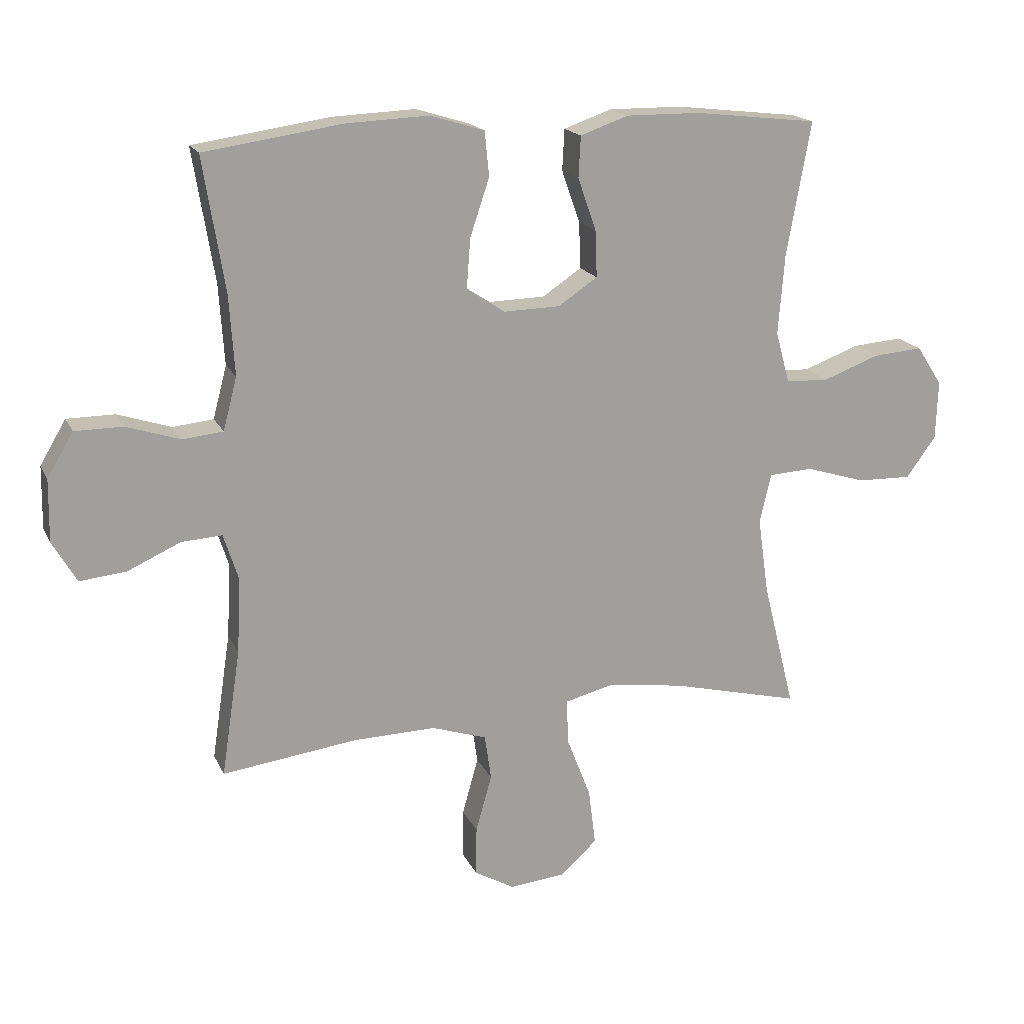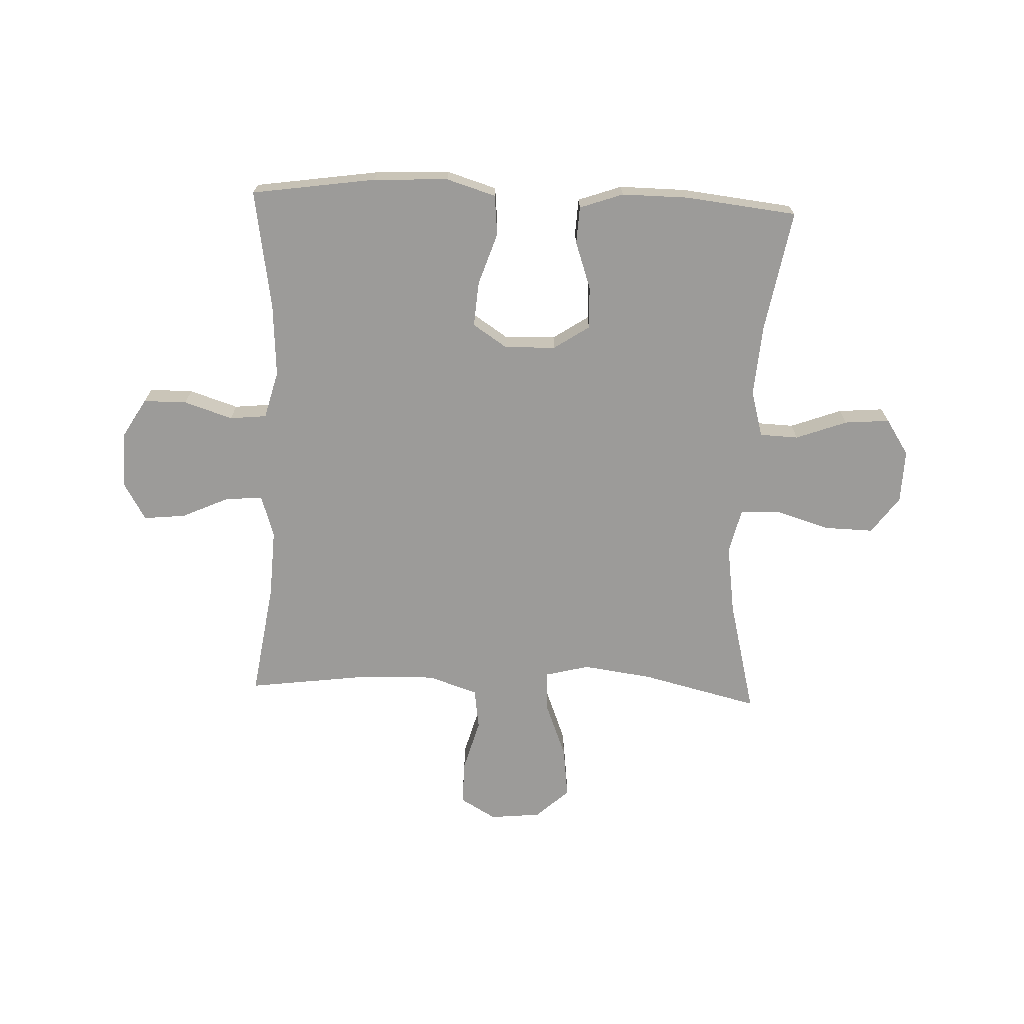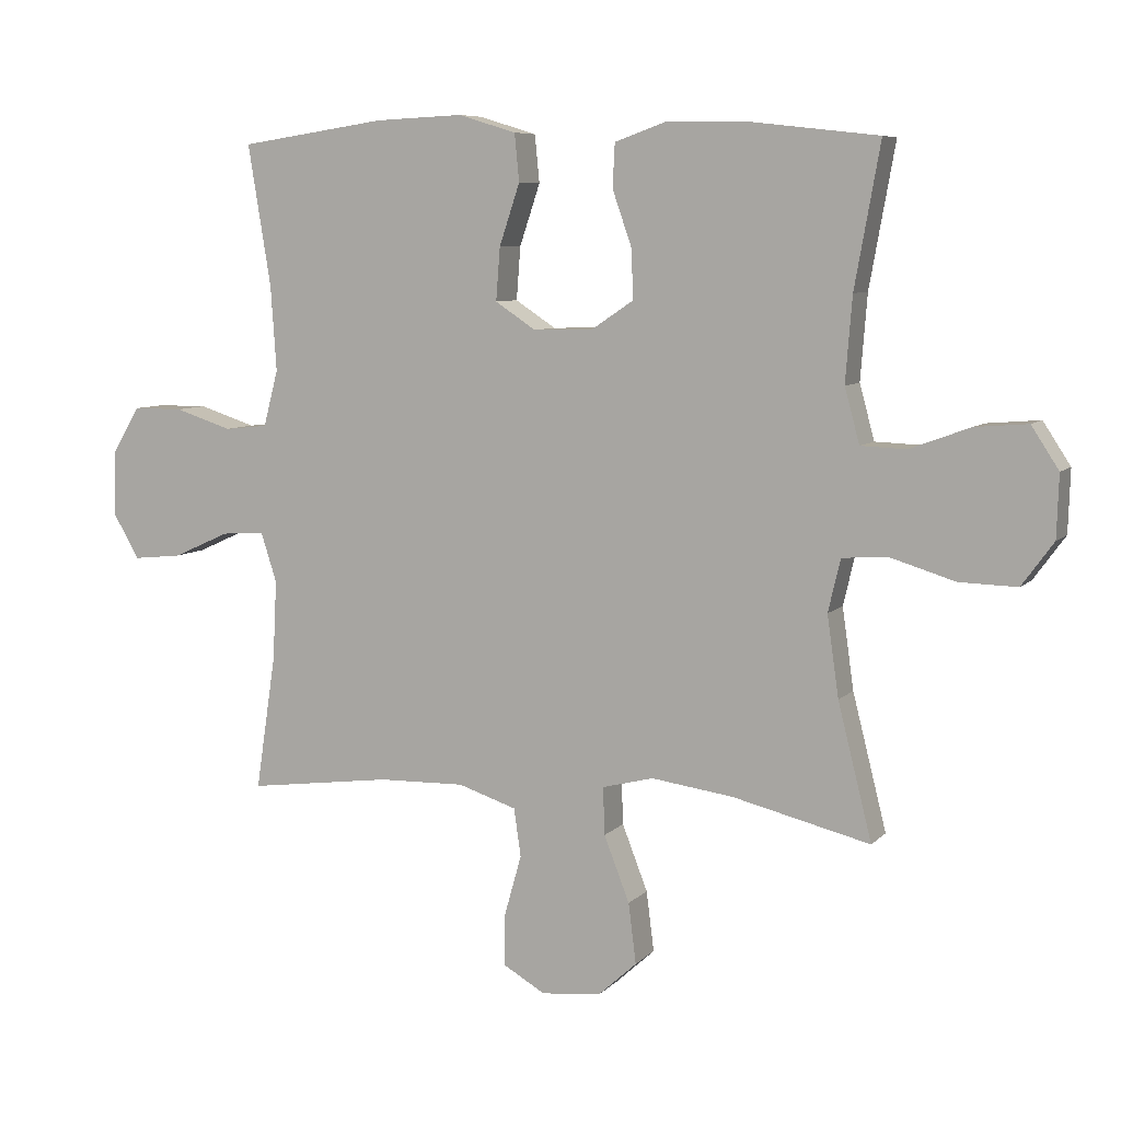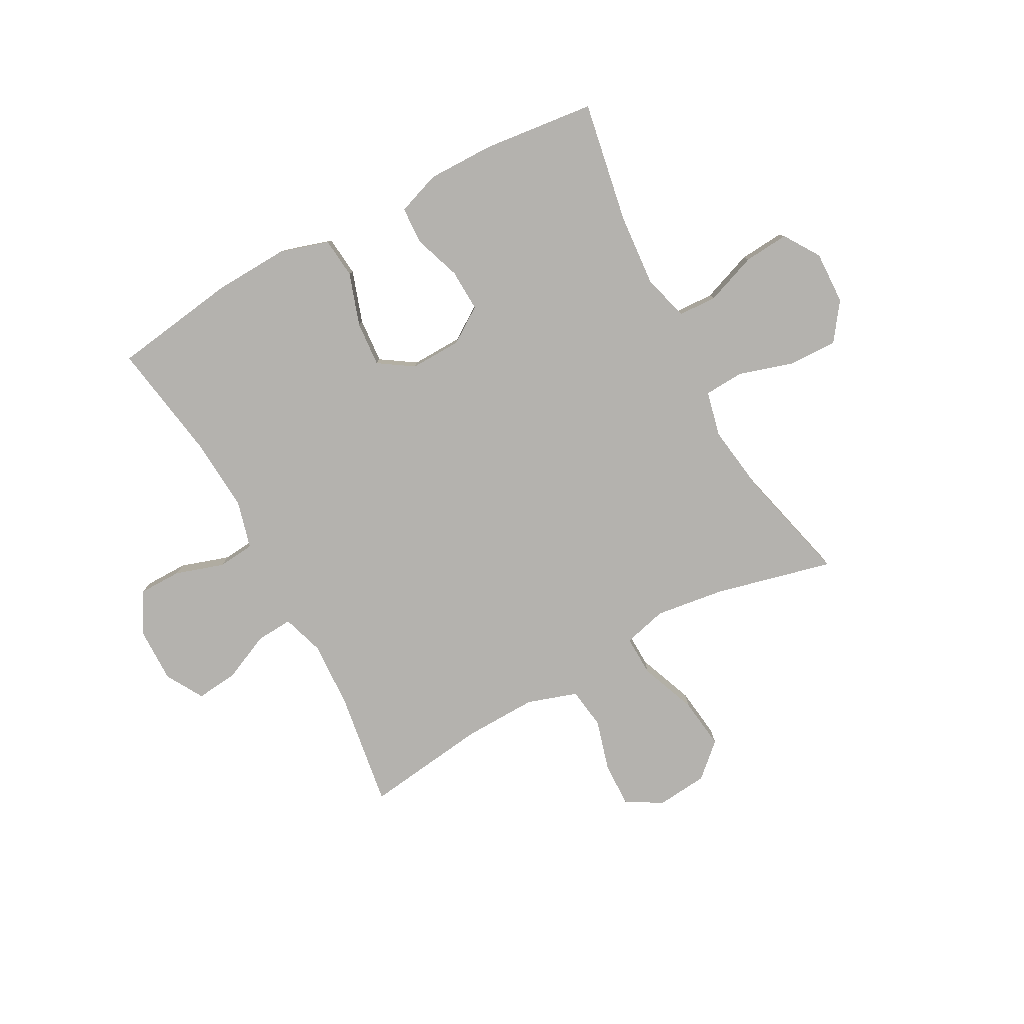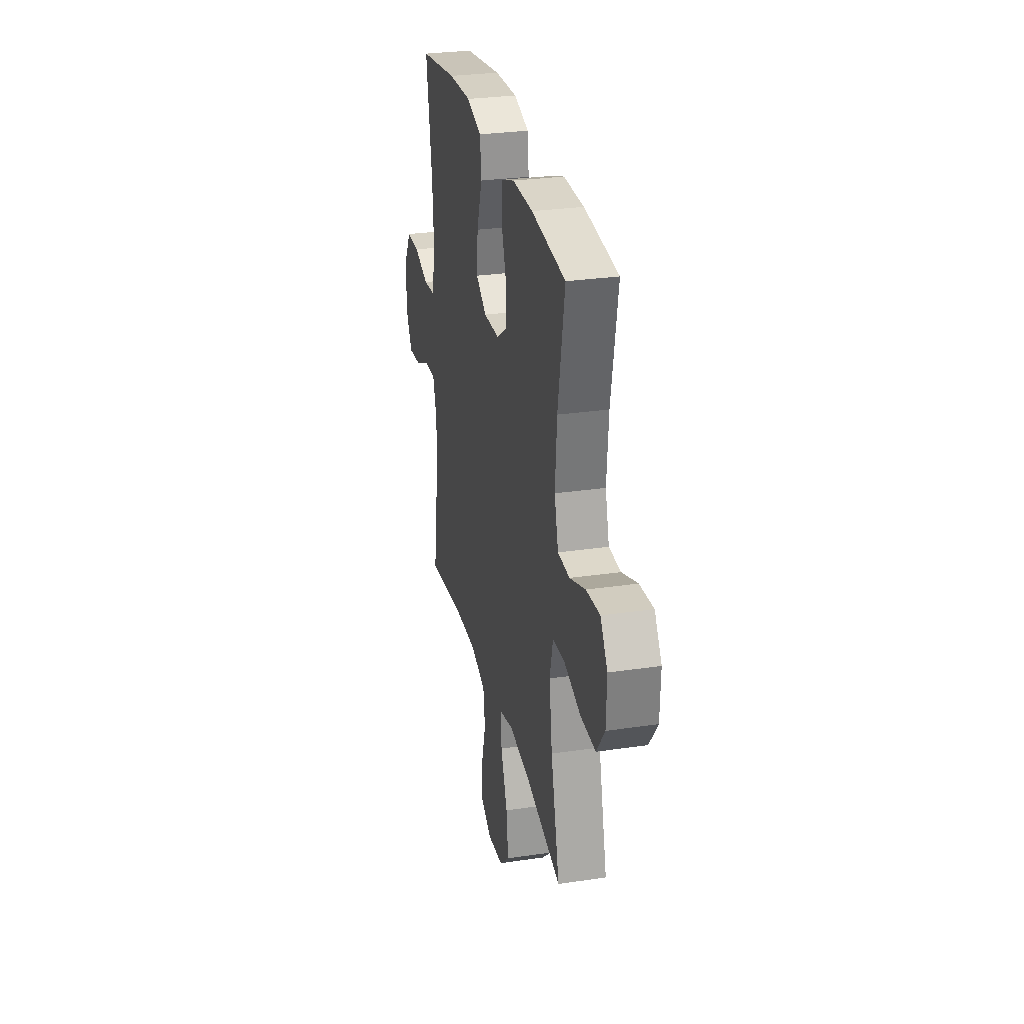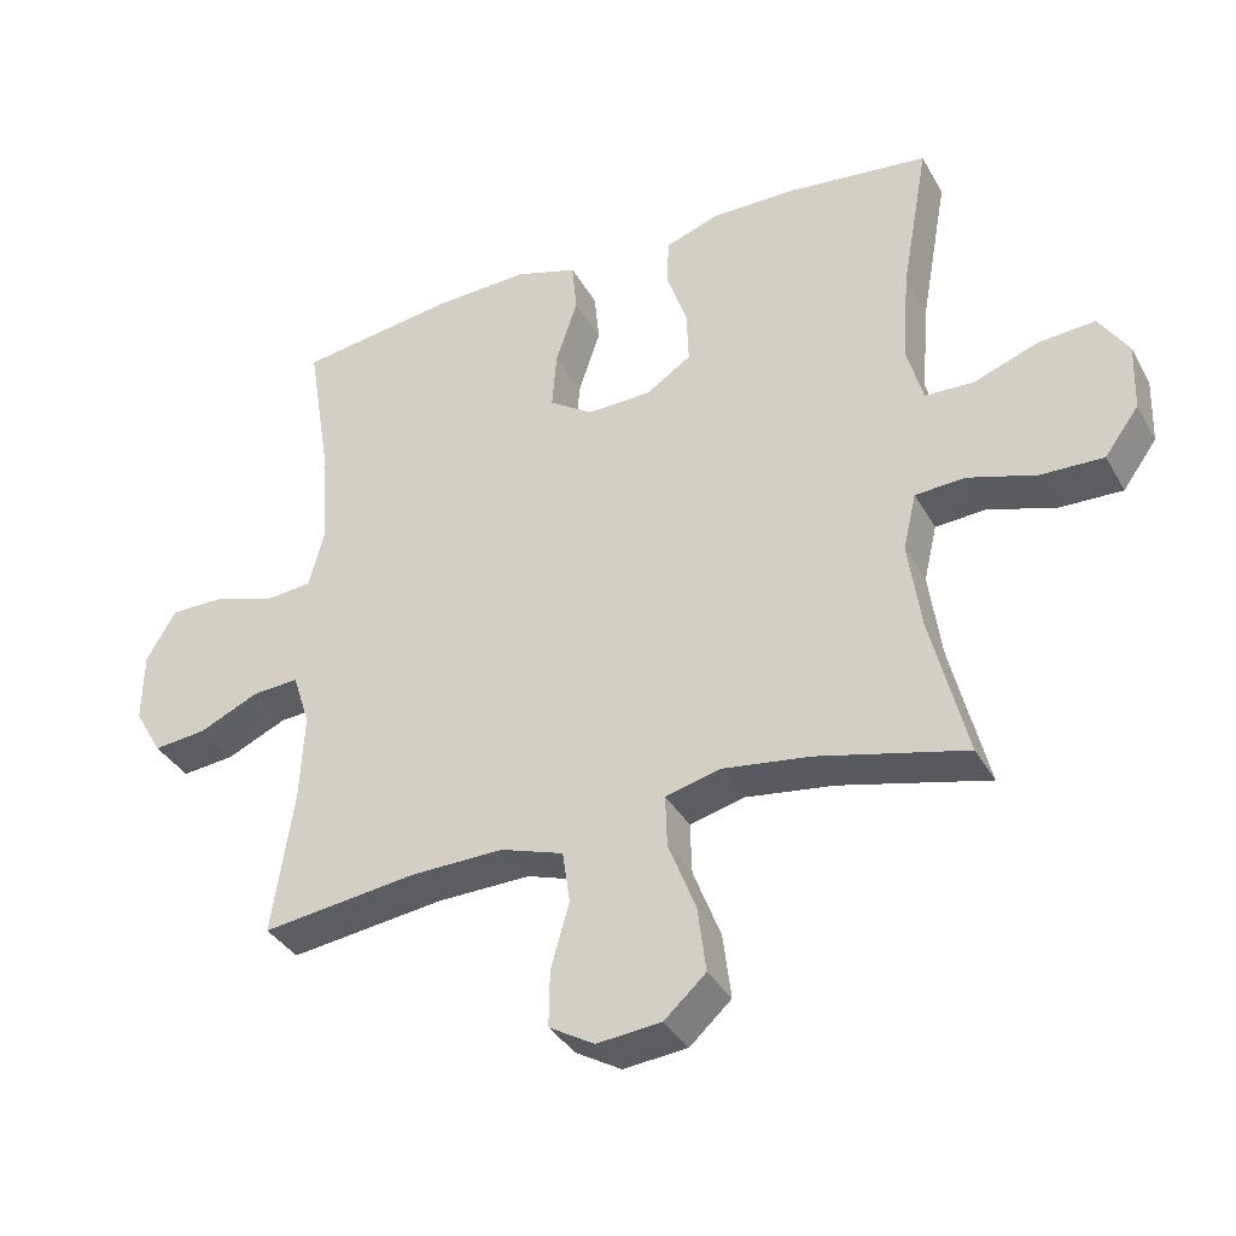
<metadata>
{"format":"obj","ext":"obj","renderer":"f3d","projection":"perspective","resolution":1024,"background":"white","views":[{"elev":17.6,"azim":-18.7,"up":"+Z"},{"elev":-69.9,"azim":-2.3,"up":"+Y"},{"elev":7.4,"azim":22.9,"up":"+Z"},{"elev":-79.8,"azim":28.4,"up":"+Y"},{"elev":28.7,"azim":77.5,"up":"+Z"},{"elev":-35.9,"azim":26.0,"up":"+Z"}]}
</metadata>
<code>
o path1014
v -0.2753 0.0375 -0.4427
v -0.1424 0.0375 -0.4393
v -0.05304 0.0375 -0.4685
v -0.04241 0.0375 -0.5419
v -0.06846 0.0375 -0.635
v -0.06984 0.0375 -0.7142
v -0.005247 0.0375 -0.7515
v 0.08624 0.0375 -0.7425
v 0.1455 0.0375 -0.6884
v 0.1338 0.0375 -0.5962
v 0.09473 0.0375 -0.4958
v 0.09232 0.0375 -0.4231
v 0.1708 0.0375 -0.4032
v 0.2956 0.0375 -0.4202
v 0.5062 0.0375 -0.4715
v 0.4542 0.0375 -0.2646
v 0.4365 0.0375 -0.1409
v 0.4553 0.0375 -0.0603
v 0.5263 0.0375 -0.05618
v 0.624 0.0375 -0.08601
v 0.7121 0.0375 -0.08827
v 0.7605 0.0375 -0.02172
v 0.7637 0.0375 0.07373
v 0.7219 0.0375 0.1379
v 0.6412 0.0375 0.1313
v 0.5494 0.0375 0.09727
v 0.48 0.0375 0.1001
v 0.457 0.0375 0.1838
v 0.4672 0.0375 0.3134
v 0.5062 0.0375 0.5304
v 0.3058 0.0375 0.5531
v 0.1861 0.0375 0.5541
v 0.1083 0.0375 0.5267
v 0.1049 0.0375 0.4603
v 0.1344 0.0375 0.3753
v 0.1373 0.0375 0.2997
v 0.07361 0.0375 0.2571
v -0.01826 0.0375 0.2547
v -0.08007 0.0375 0.2955
v -0.07388 0.0375 0.3763
v -0.04267 0.0375 0.4697
v -0.04967 0.0375 0.5421
v -0.1382 0.0375 0.5691
v -0.2723 0.0375 0.5631
v -0.4955 0.0375 0.5304
v -0.4604 0.0375 0.3144
v -0.4518 0.0375 0.1847
v -0.4743 0.0375 0.09925
v -0.5402 0.0375 0.09252
v -0.6273 0.0375 0.1207
v -0.7049 0.0375 0.1203
v -0.7472 0.0375 0.04886
v -0.7488 0.0375 -0.05183
v -0.7095 0.0375 -0.119
v -0.6344 0.0375 -0.1112
v -0.5486 0.0375 -0.07247
v -0.4826 0.0375 -0.06815
v -0.4585 0.0375 -0.1438
v -0.4645 0.0375 -0.2654
v -0.4955 0.0375 -0.4715
v -0.2753 -0.0375 -0.4427
v -0.1424 -0.0375 -0.4393
v -0.05304 -0.0375 -0.4685
v -0.04241 -0.0375 -0.5419
v -0.06846 -0.0375 -0.635
v -0.06984 -0.0375 -0.7142
v -0.005247 -0.0375 -0.7515
v 0.08624 -0.0375 -0.7425
v 0.1455 -0.0375 -0.6884
v 0.1338 -0.0375 -0.5962
v 0.09473 -0.0375 -0.4958
v 0.09232 -0.0375 -0.4231
v 0.1708 -0.0375 -0.4032
v 0.2956 -0.0375 -0.4202
v 0.5062 -0.0375 -0.4715
v 0.4542 -0.0375 -0.2646
v 0.4365 -0.0375 -0.1409
v 0.4553 -0.0375 -0.0603
v 0.5263 -0.0375 -0.05618
v 0.624 -0.0375 -0.08601
v 0.7121 -0.0375 -0.08827
v 0.7605 -0.0375 -0.02172
v 0.7637 -0.0375 0.07373
v 0.7219 -0.0375 0.1379
v 0.6412 -0.0375 0.1313
v 0.5494 -0.0375 0.09727
v 0.48 -0.0375 0.1001
v 0.457 -0.0375 0.1838
v 0.4672 -0.0375 0.3134
v 0.5062 -0.0375 0.5304
v 0.3058 -0.0375 0.5531
v 0.1861 -0.0375 0.5541
v 0.1083 -0.0375 0.5267
v 0.1049 -0.0375 0.4603
v 0.1344 -0.0375 0.3753
v 0.1373 -0.0375 0.2997
v 0.07361 -0.0375 0.2571
v -0.01826 -0.0375 0.2547
v -0.08007 -0.0375 0.2955
v -0.07388 -0.0375 0.3763
v -0.04267 -0.0375 0.4697
v -0.04967 -0.0375 0.5421
v -0.1382 -0.0375 0.5691
v -0.2723 -0.0375 0.5631
v -0.4955 -0.0375 0.5304
v -0.4604 -0.0375 0.3144
v -0.4518 -0.0375 0.1847
v -0.4743 -0.0375 0.09925
v -0.5402 -0.0375 0.09252
v -0.6273 -0.0375 0.1207
v -0.7049 -0.0375 0.1203
v -0.7472 -0.0375 0.04886
v -0.7488 -0.0375 -0.05183
v -0.7095 -0.0375 -0.119
v -0.6344 -0.0375 -0.1112
v -0.5486 -0.0375 -0.07247
v -0.4826 -0.0375 -0.06815
v -0.4585 -0.0375 -0.1438
v -0.4645 -0.0375 -0.2654
v -0.4955 -0.0375 -0.4715
v 0.7605 0.0375 -0.02172
v 0.7637 0.0375 0.07373
v 0.7219 0.0375 0.1379
v 0.7219 0.0375 0.1379
v 0.7121 0.0375 -0.08827
v 0.6412 0.0375 0.1313
v 0.624 0.0375 -0.08601
v 0.5494 0.0375 0.09727
v 0.5263 0.0375 -0.05618
v 0.48 0.0375 0.1001
v 0.48 0.0375 0.1001
v 0.4553 0.0375 -0.0603
v 0.4553 0.0375 -0.0603
v 0.4672 0.0375 0.3134
v 0.5062 0.0375 0.5304
v 0.5062 0.0375 0.5304
v 0.5062 0.0375 -0.4715
v 0.5062 0.0375 -0.4715
v 0.4542 0.0375 -0.2646
v 0.457 0.0375 0.1838
v 0.4365 0.0375 -0.1409
v 0.3058 0.0375 0.5531
v 0.2956 0.0375 -0.4202
v 0.1861 0.0375 0.5541
v 0.1708 0.0375 -0.4032
v 0.1083 0.0375 0.5267
v 0.1083 0.0375 0.5267
v 0.09232 0.0375 -0.4231
v 0.09232 0.0375 -0.4231
v 0.1344 0.0375 0.3753
v 0.1373 0.0375 0.2997
v 0.08624 0.0375 -0.7425
v 0.1455 0.0375 -0.6884
v 0.1338 0.0375 -0.5962
v 0.07361 0.0375 0.2571
v 0.1049 0.0375 0.4603
v 0.09473 0.0375 -0.4958
v -0.005247 0.0375 -0.7515
v -0.01826 0.0375 0.2547
v -0.06984 0.0375 -0.7142
v -0.06984 0.0375 -0.7142
v -0.08007 0.0375 0.2955
v -0.08007 0.0375 0.2955
v -0.06846 0.0375 -0.635
v -0.04241 0.0375 -0.5419
v -0.05304 0.0375 -0.4685
v -0.05304 0.0375 -0.4685
v -0.07388 0.0375 0.3763
v -0.04267 0.0375 0.4697
v -0.04967 0.0375 0.5421
v -0.04967 0.0375 0.5421
v -0.1382 0.0375 0.5691
v -0.1424 0.0375 -0.4393
v -0.2723 0.0375 0.5631
v -0.2753 0.0375 -0.4427
v -0.4518 0.0375 0.1847
v -0.4743 0.0375 0.09925
v -0.4743 0.0375 0.09925
v -0.4604 0.0375 0.3144
v -0.4585 0.0375 -0.1438
v -0.4645 0.0375 -0.2654
v -0.4826 0.0375 -0.06815
v -0.4826 0.0375 -0.06815
v -0.4955 0.0375 0.5304
v -0.4955 0.0375 0.5304
v -0.4955 0.0375 -0.4715
v -0.4955 0.0375 -0.4715
v -0.5402 0.0375 0.09252
v -0.5486 0.0375 -0.07247
v -0.6273 0.0375 0.1207
v -0.6344 0.0375 -0.1112
v -0.7049 0.0375 0.1203
v -0.7095 0.0375 -0.119
v -0.7095 0.0375 -0.119
v -0.7472 0.0375 0.04886
v -0.7488 0.0375 -0.05183
v 0.7605 -0.0375 -0.02172
v 0.7637 -0.0375 0.07373
v 0.7219 -0.0375 0.1379
v 0.7219 -0.0375 0.1379
v 0.7121 -0.0375 -0.08827
v 0.6412 -0.0375 0.1313
v 0.624 -0.0375 -0.08601
v 0.5494 -0.0375 0.09727
v 0.5263 -0.0375 -0.05618
v 0.48 -0.0375 0.1001
v 0.48 -0.0375 0.1001
v 0.4553 -0.0375 -0.0603
v 0.4553 -0.0375 -0.0603
v 0.4672 -0.0375 0.3134
v 0.5062 -0.0375 0.5304
v 0.5062 -0.0375 0.5304
v 0.5062 -0.0375 -0.4715
v 0.5062 -0.0375 -0.4715
v 0.4542 -0.0375 -0.2646
v 0.457 -0.0375 0.1838
v 0.4365 -0.0375 -0.1409
v 0.3058 -0.0375 0.5531
v 0.2956 -0.0375 -0.4202
v 0.1861 -0.0375 0.5541
v 0.1708 -0.0375 -0.4032
v 0.1083 -0.0375 0.5267
v 0.1083 -0.0375 0.5267
v 0.09232 -0.0375 -0.4231
v 0.09232 -0.0375 -0.4231
v 0.1344 -0.0375 0.3753
v 0.1373 -0.0375 0.2997
v 0.08624 -0.0375 -0.7425
v 0.1455 -0.0375 -0.6884
v 0.1338 -0.0375 -0.5962
v 0.07361 -0.0375 0.2571
v 0.1049 -0.0375 0.4603
v 0.09473 -0.0375 -0.4958
v -0.005247 -0.0375 -0.7515
v -0.01826 -0.0375 0.2547
v -0.06984 -0.0375 -0.7142
v -0.06984 -0.0375 -0.7142
v -0.08007 -0.0375 0.2955
v -0.08007 -0.0375 0.2955
v -0.06846 -0.0375 -0.635
v -0.04241 -0.0375 -0.5419
v -0.05304 -0.0375 -0.4685
v -0.05304 -0.0375 -0.4685
v -0.07388 -0.0375 0.3763
v -0.04267 -0.0375 0.4697
v -0.04967 -0.0375 0.5421
v -0.04967 -0.0375 0.5421
v -0.1382 -0.0375 0.5691
v -0.1424 -0.0375 -0.4393
v -0.2723 -0.0375 0.5631
v -0.2753 -0.0375 -0.4427
v -0.4518 -0.0375 0.1847
v -0.4743 -0.0375 0.09925
v -0.4743 -0.0375 0.09925
v -0.4604 -0.0375 0.3144
v -0.4585 -0.0375 -0.1438
v -0.4645 -0.0375 -0.2654
v -0.4826 -0.0375 -0.06815
v -0.4826 -0.0375 -0.06815
v -0.4955 -0.0375 0.5304
v -0.4955 -0.0375 0.5304
v -0.4955 -0.0375 -0.4715
v -0.4955 -0.0375 -0.4715
v -0.5402 -0.0375 0.09252
v -0.5486 -0.0375 -0.07247
v -0.6273 -0.0375 0.1207
v -0.6344 -0.0375 -0.1112
v -0.7049 -0.0375 0.1203
v -0.7095 -0.0375 -0.119
v -0.7095 -0.0375 -0.119
v -0.7472 -0.0375 0.04886
v -0.7488 -0.0375 -0.05183
f 234 240 236
f 224 249 242
f 231 221 217
f 246 248 245
f 228 240 234
f 235 253 258
f 245 248 244
f 250 244 248
f 251 257 262
f 208 231 217
f 218 210 211
f 231 235 224
f 218 226 210
f 210 226 227
f 222 232 220
f 198 202 197
f 216 231 206
f 258 256 235
f 233 241 230
f 230 228 229
f 268 271 266
f 217 219 215
f 197 203 201
f 224 242 233
f 210 227 216
f 206 205 204
f 230 240 228
f 249 256 251
f 265 266 267
f 238 253 235
f 219 217 221
f 272 267 271
f 205 206 208
f 233 242 241
f 251 256 257
f 255 238 244
f 266 265 264
f 215 219 213
f 206 231 208
f 226 220 232
f 216 227 231
f 252 238 255
f 271 267 266
f 220 226 218
f 235 249 224
f 235 256 249
f 258 264 265
f 202 198 199
f 255 244 250
f 253 238 252
f 269 267 272
f 260 255 250
f 204 203 202
f 241 240 230
f 264 258 253
f 221 231 224
f 203 204 205
f 197 202 203
f 22 23 83 82
f 23 124 200 83
f 21 22 82 81
f 24 25 85 84
f 20 21 81 80
f 25 26 86 85
f 19 20 80 79
f 26 131 207 86
f 133 19 79 209
f 29 136 212 89
f 138 16 76 214
f 27 28 88 87
f 28 29 89 88
f 17 18 78 77
f 16 17 77 76
f 30 31 91 90
f 14 15 75 74
f 31 32 92 91
f 13 14 74 73
f 32 147 223 92
f 149 13 73 225
f 35 36 96 95
f 8 9 69 68
f 9 10 70 69
f 36 37 97 96
f 34 35 95 94
f 33 34 94 93
f 10 11 71 70
f 11 12 72 71
f 7 8 68 67
f 37 38 98 97
f 161 7 67 237
f 38 163 239 98
f 5 6 66 65
f 4 5 65 64
f 167 4 64 243
f 40 41 101 100
f 41 171 247 101
f 42 43 103 102
f 2 3 63 62
f 39 40 100 99
f 43 44 104 103
f 1 2 62 61
f 47 178 254 107
f 46 47 107 106
f 58 59 119 118
f 183 58 118 259
f 185 46 106 261
f 44 45 105 104
f 187 1 61 263
f 48 49 109 108
f 56 57 117 116
f 59 60 120 119
f 49 50 110 109
f 55 56 116 115
f 50 51 111 110
f 194 55 115 270
f 51 52 112 111
f 53 54 114 113
f 52 53 113 112
f 158 160 164
f 148 166 173
f 155 141 145
f 170 169 172
f 152 158 164
f 159 182 177
f 169 168 172
f 174 172 168
f 175 186 181
f 132 141 155
f 142 135 134
f 155 148 159
f 142 134 150
f 134 151 150
f 146 144 156
f 122 121 126
f 140 130 155
f 182 159 180
f 157 154 165
f 154 153 152
f 192 190 195
f 141 139 143
f 121 125 127
f 148 157 166
f 134 140 151
f 130 128 129
f 154 152 164
f 173 175 180
f 189 191 190
f 162 159 177
f 143 145 141
f 196 195 191
f 129 132 130
f 157 165 166
f 175 181 180
f 179 168 162
f 190 188 189
f 139 137 143
f 130 132 155
f 150 156 144
f 140 155 151
f 176 179 162
f 195 190 191
f 144 142 150
f 159 148 173
f 159 173 180
f 182 189 188
f 126 123 122
f 179 174 168
f 177 176 162
f 193 196 191
f 184 174 179
f 128 126 127
f 165 154 164
f 188 177 182
f 145 148 155
f 127 129 128
f 121 127 126

</code>
